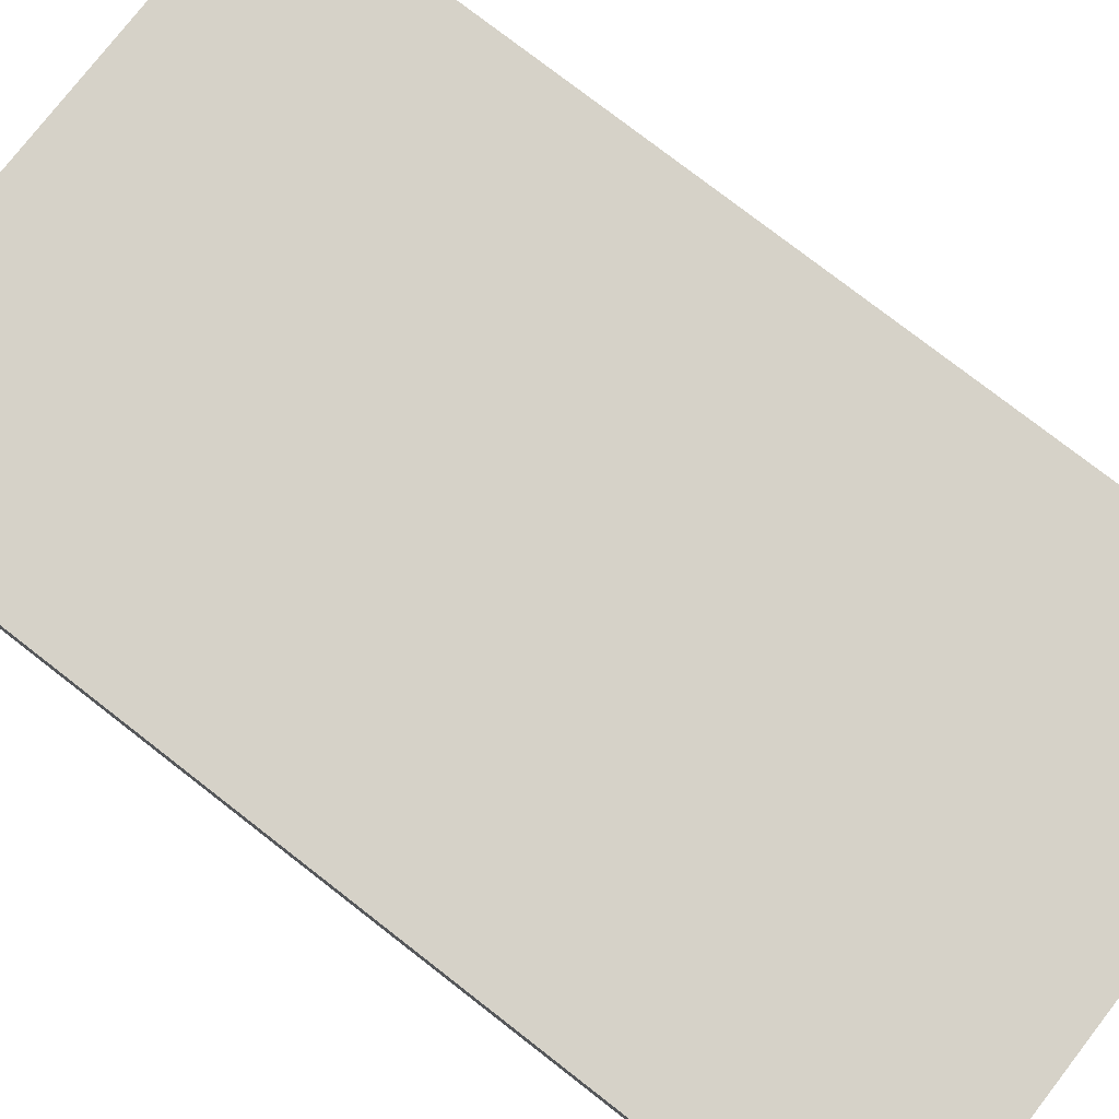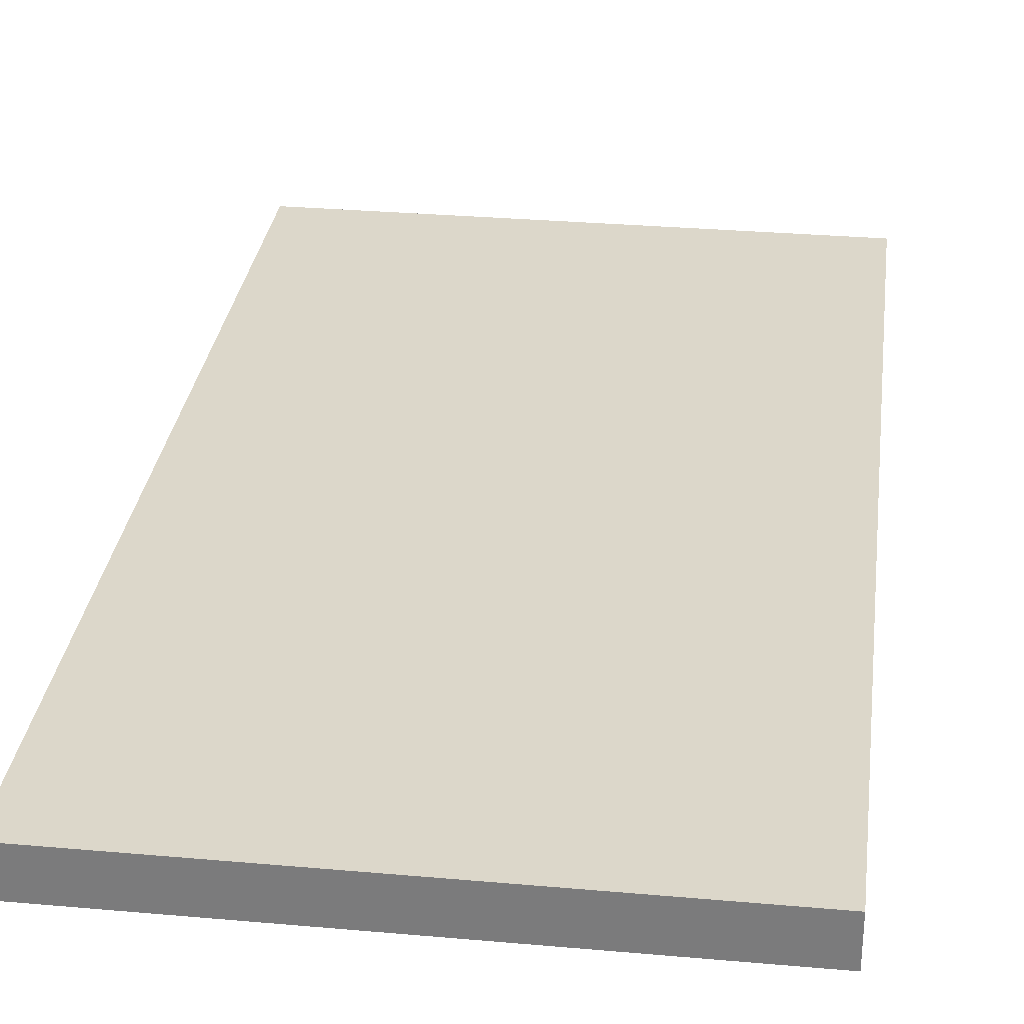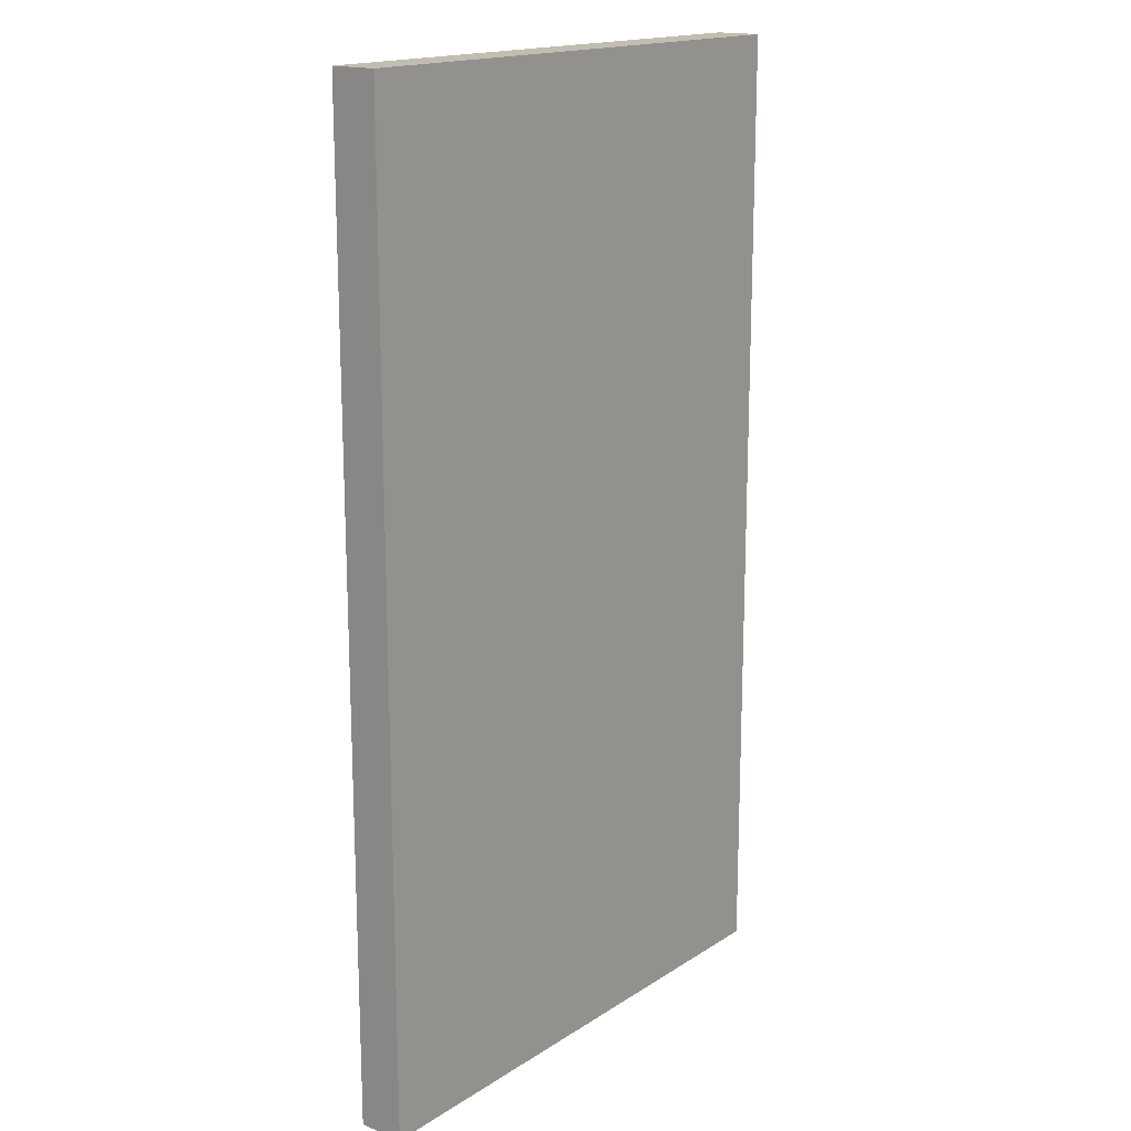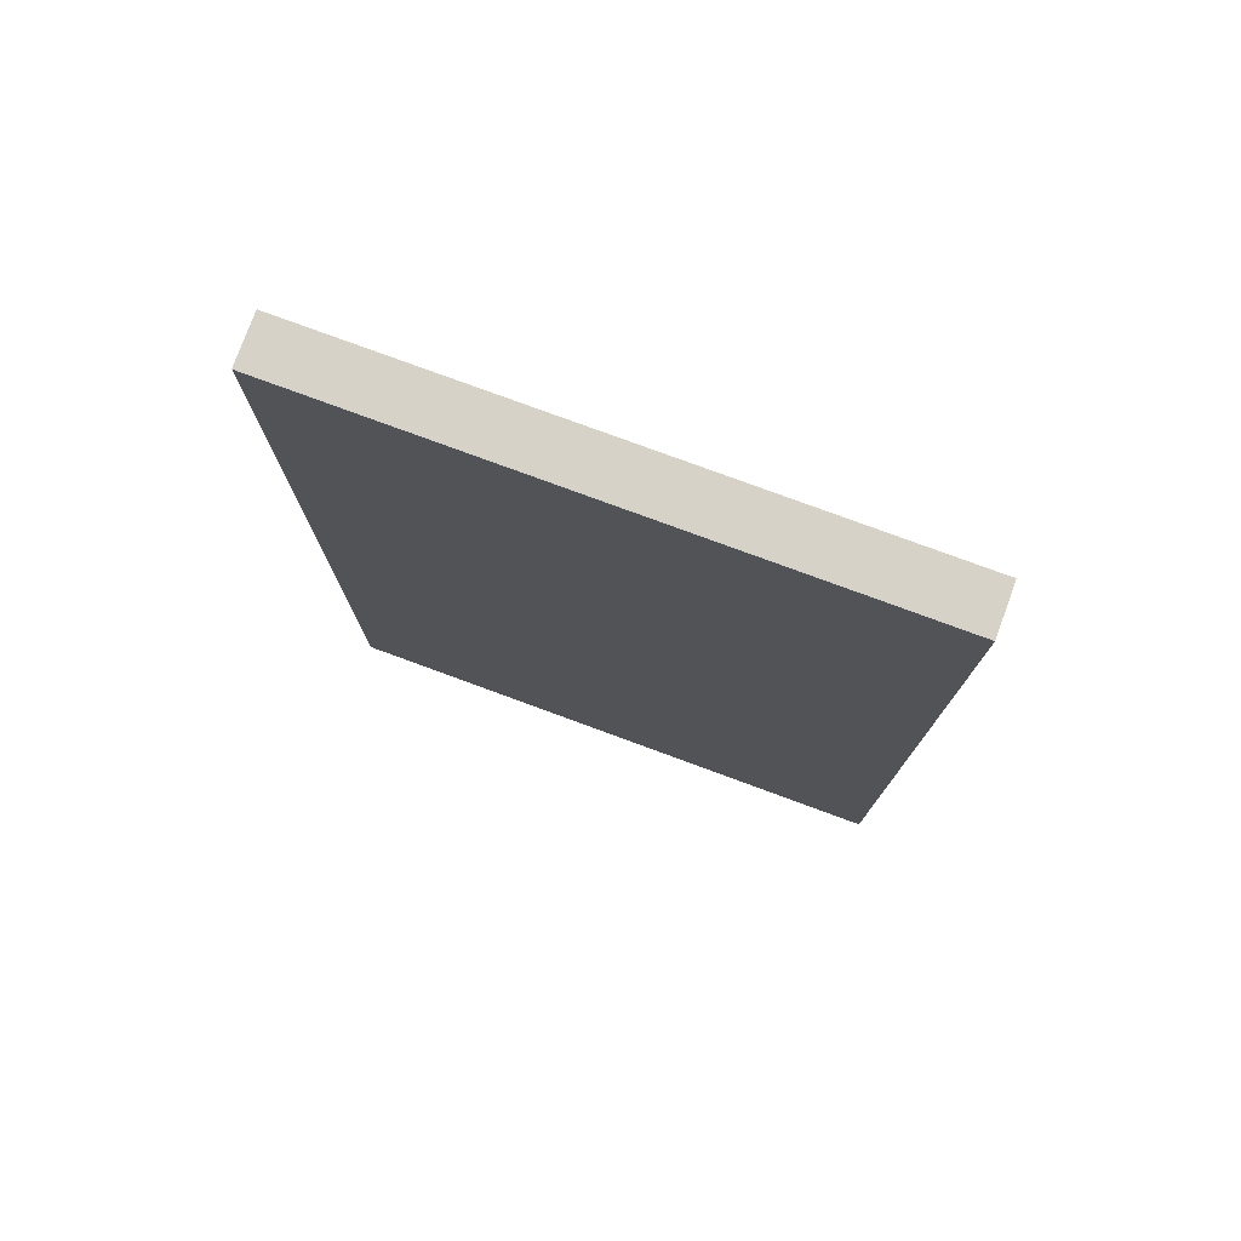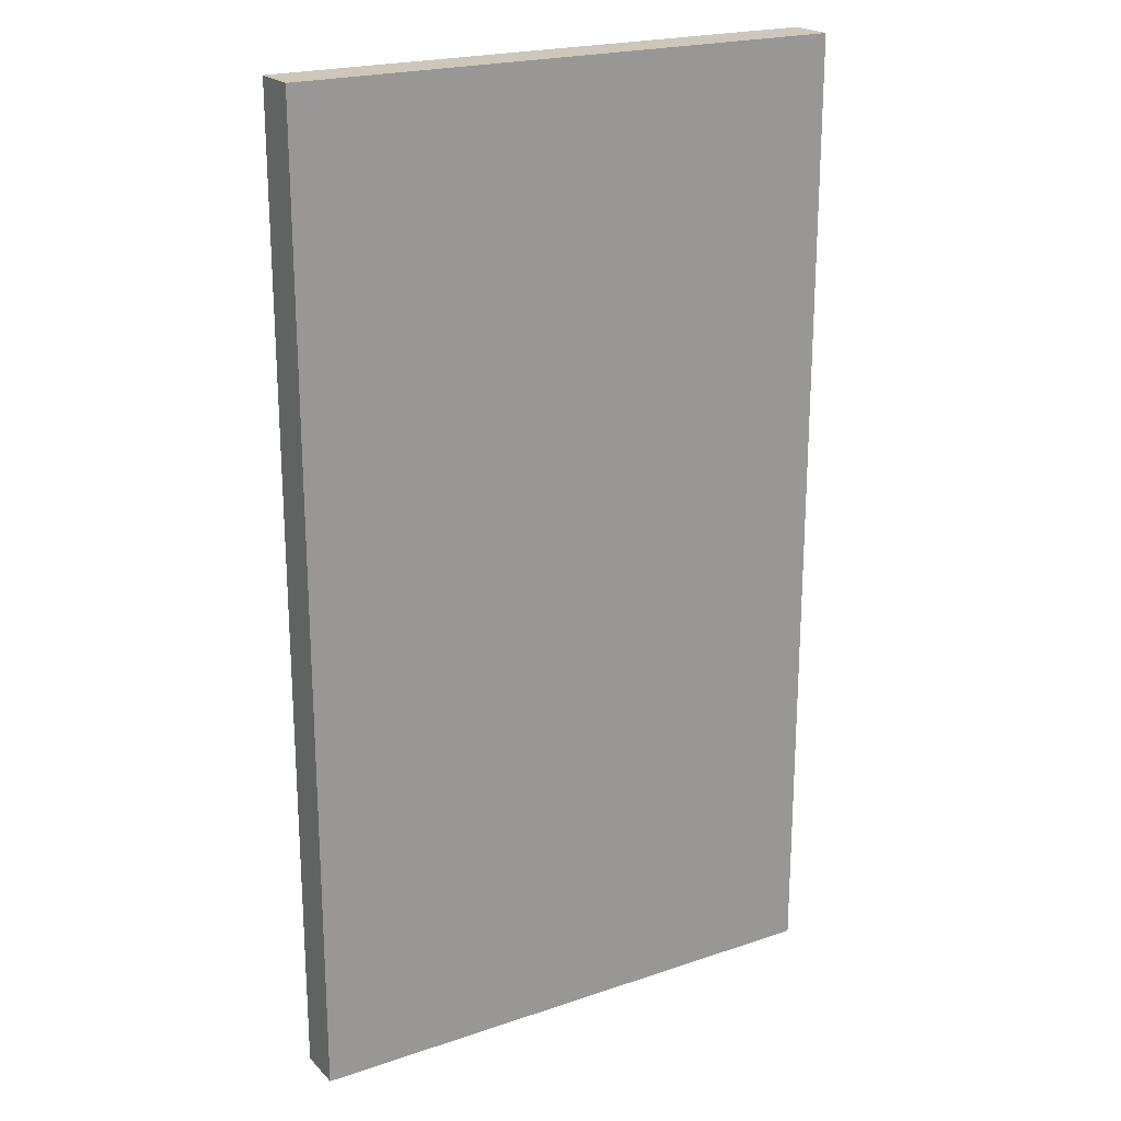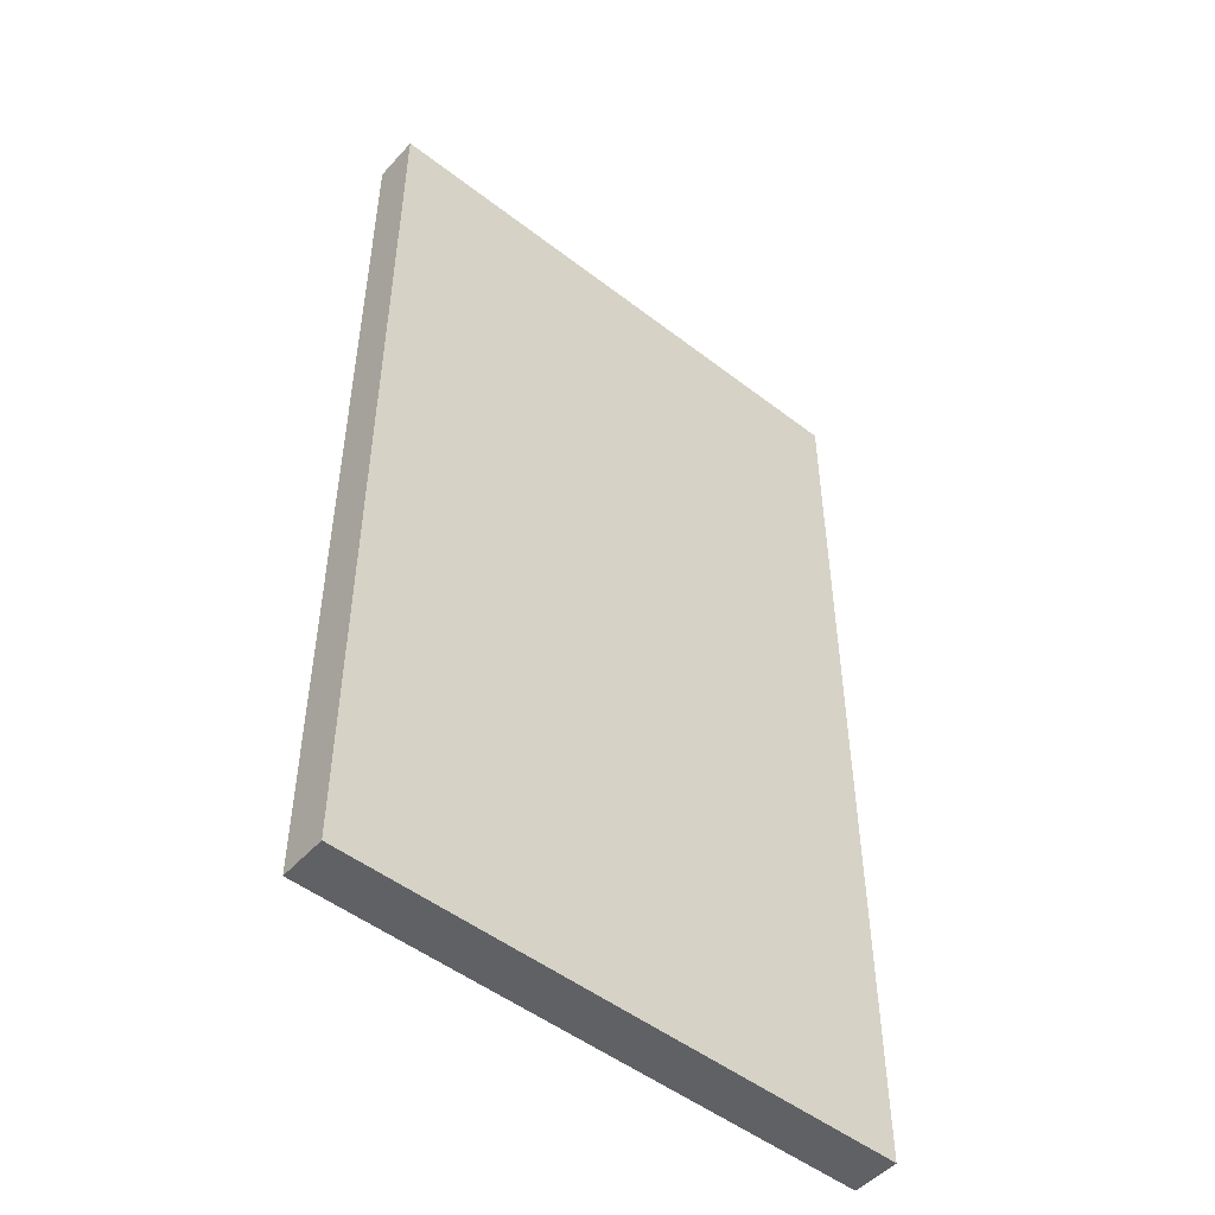
<metadata>
{"format":"obj","ext":"obj","renderer":"f3d","projection":"perspective","resolution":1024,"background":"white","views":[{"elev":77.6,"azim":-52.2,"up":"+Y"},{"elev":30.4,"azim":7.3,"up":"+Y"},{"elev":16.8,"azim":128.2,"up":"+Z"},{"elev":78.0,"azim":20.2,"up":"+Z"},{"elev":21.4,"azim":149.1,"up":"+Z"},{"elev":-50.1,"azim":139.7,"up":"+Z"}]}
</metadata>
<code>
v 0 0 0
v 0 0 21
v 0 1 21
v 0 1 0
v 12 0 0
v 0 0 0
v 0 1 0
v 12 1 0
v 12 0 21
v 12 0 0
v 12 1 0
v 12 1 21
v 0 0 21
v 12 0 21
v 12 1 21
v 0 1 21
v 0 1 21
v 12 1 21
v 12 1 0
v 0 1 0
v 12 0 21
v 0 0 21
v 0 0 0
v 12 0 0
g 9b5d45e6-e2f2-11ea-b53b-54bf646e7e1f
f 1 2 4
f 4 2 3
g 9b5dbb26-e2f2-11ea-8281-54bf646e7e1f
f 5 6 8
f 8 6 7
g 9b5e3058-e2f2-11ea-93e4-54bf646e7e1f
f 9 10 12
f 12 10 11
g 9b5eccae-e2f2-11ea-a8e3-54bf646e7e1f
f 13 14 16
f 16 14 15
g 9b5f41ca-e2f2-11ea-947f-54bf646e7e1f
f 18 19 17
f 17 19 20
g 9b5fde14-e2f2-11ea-9fc1-54bf646e7e1f
f 21 22 24
f 24 22 23

</code>
